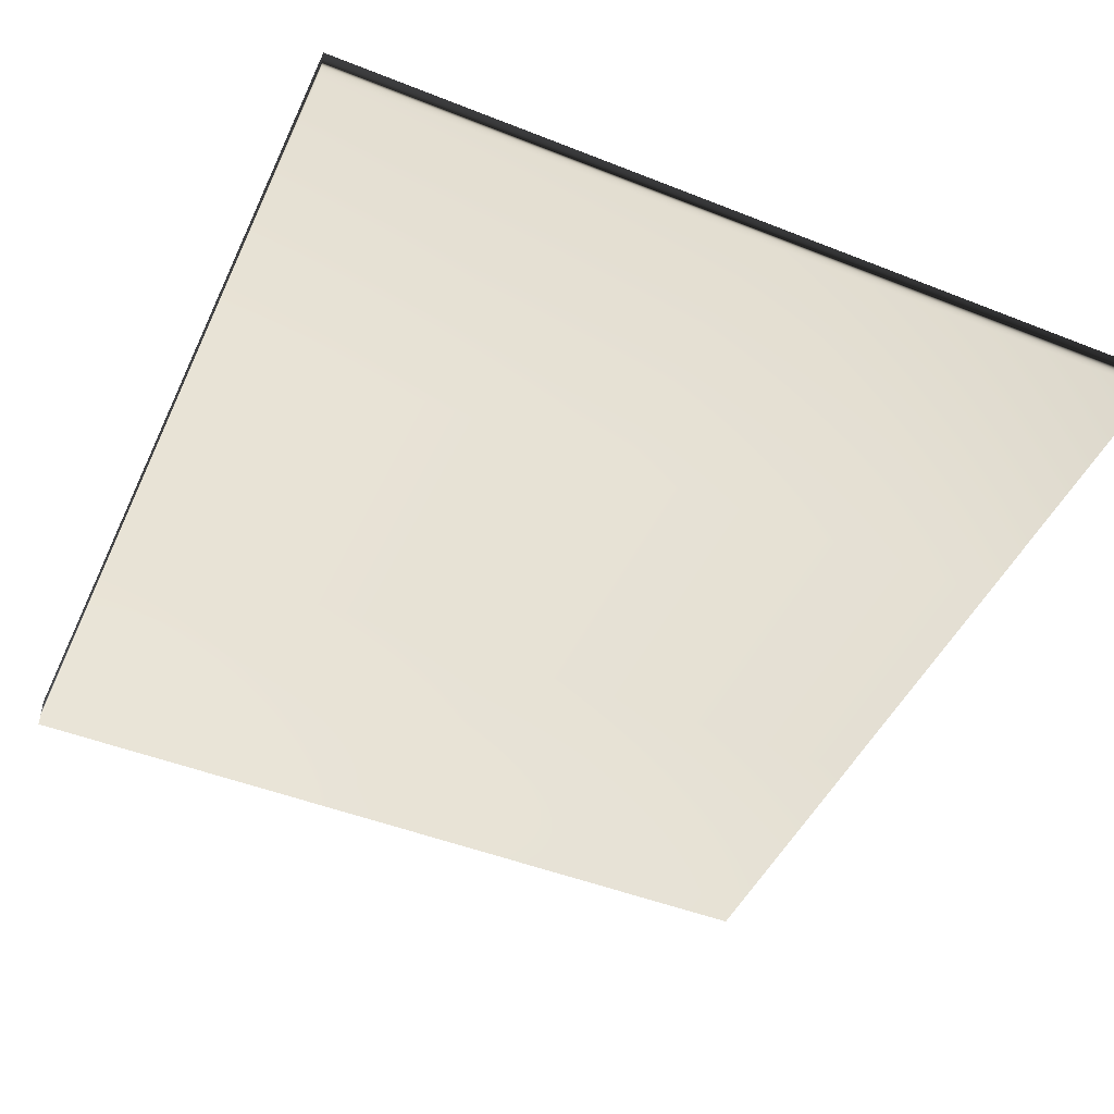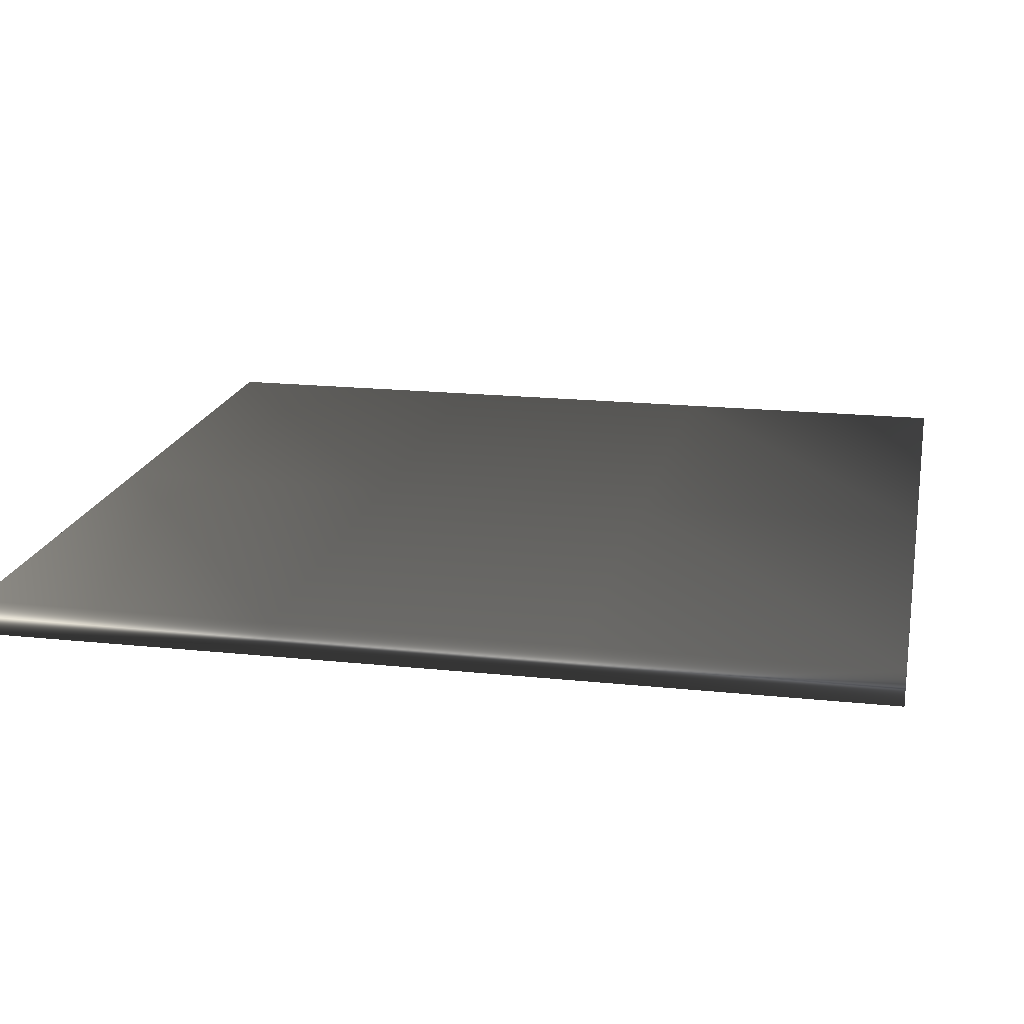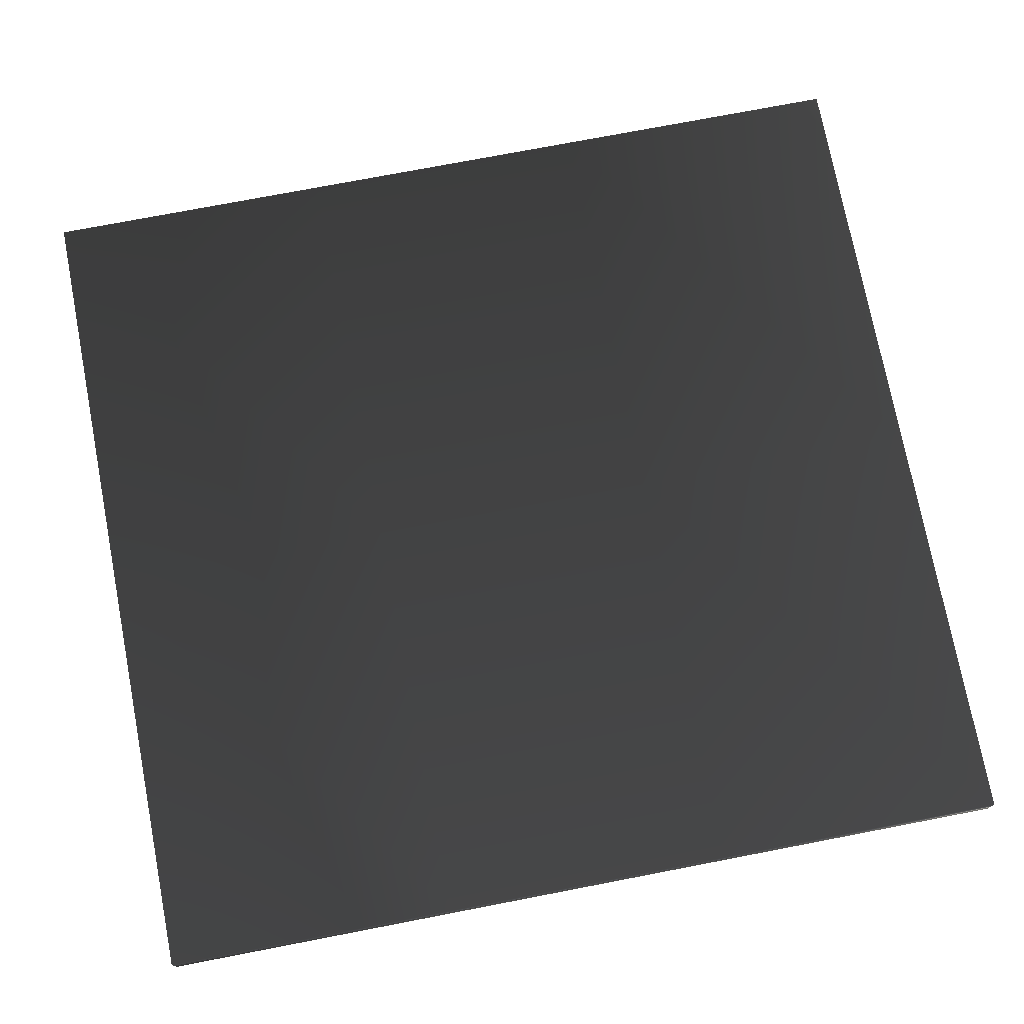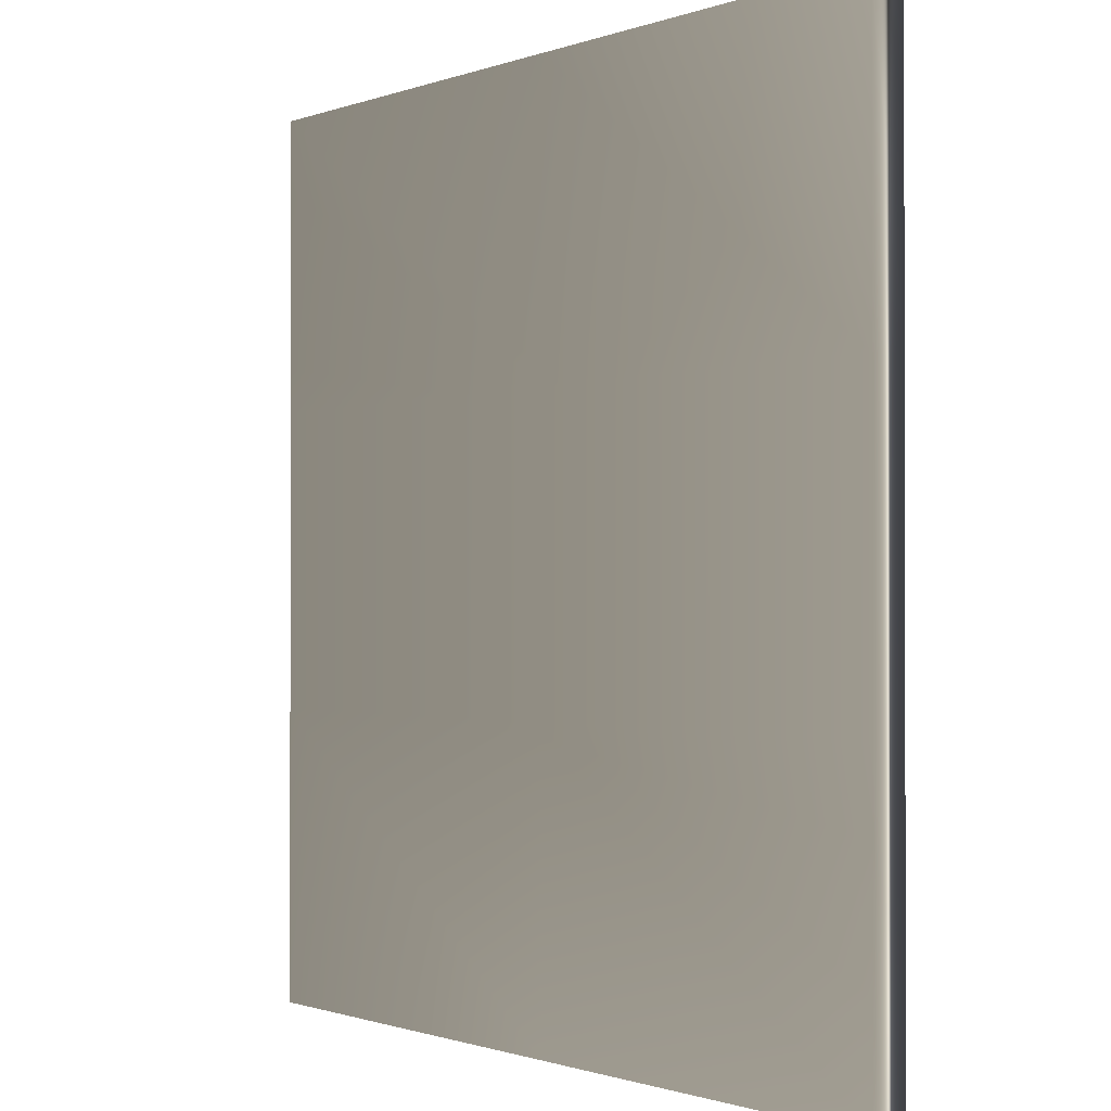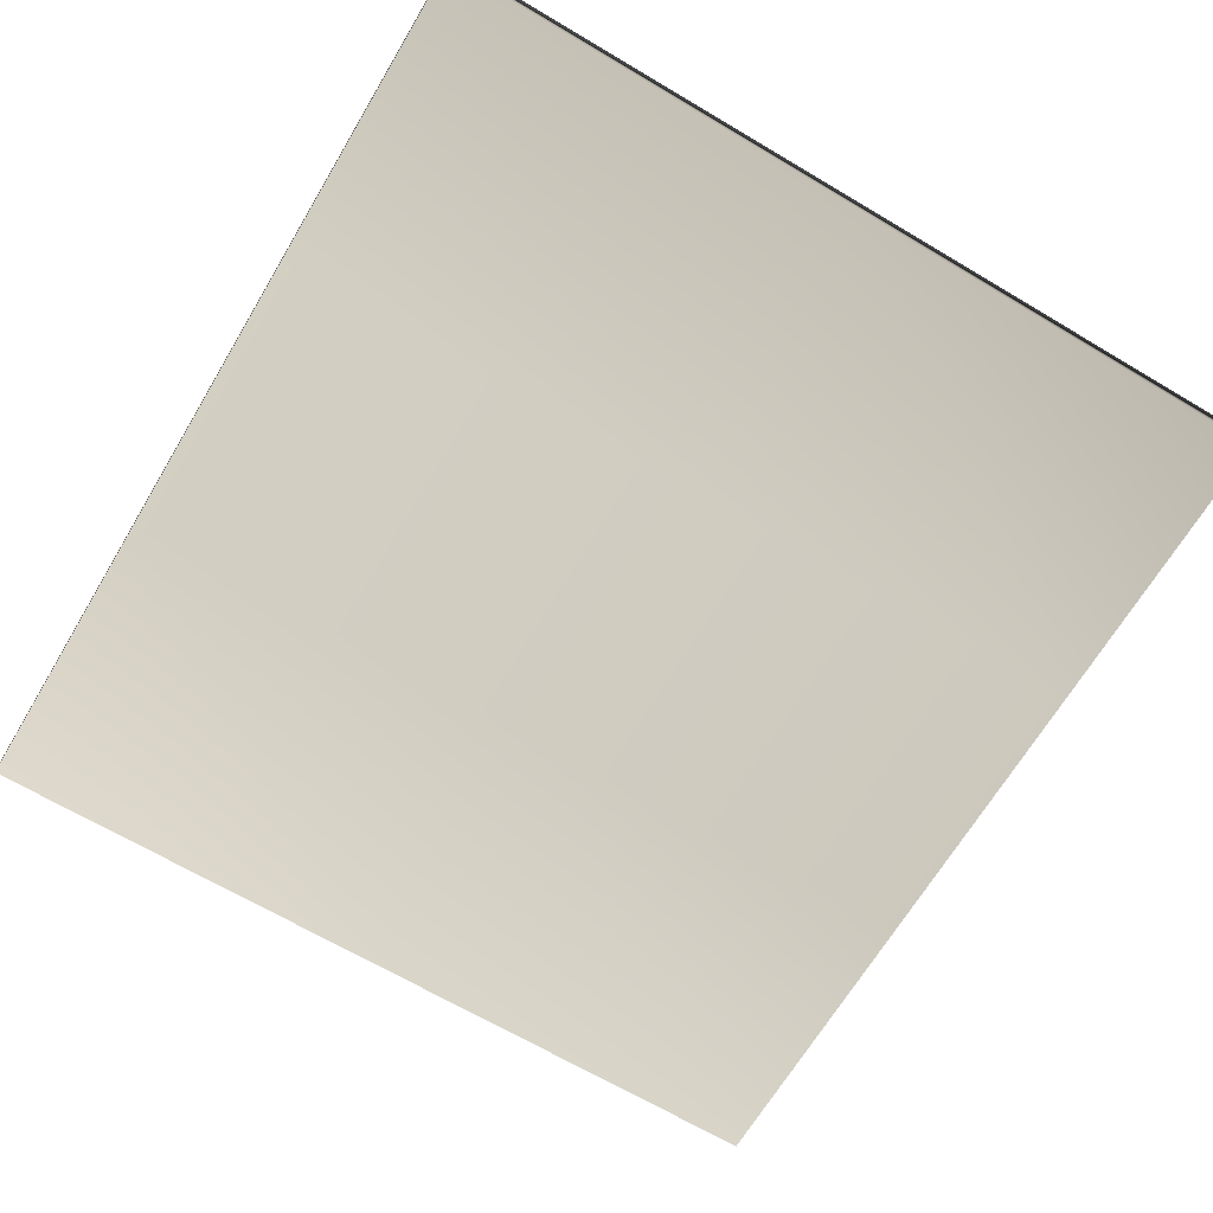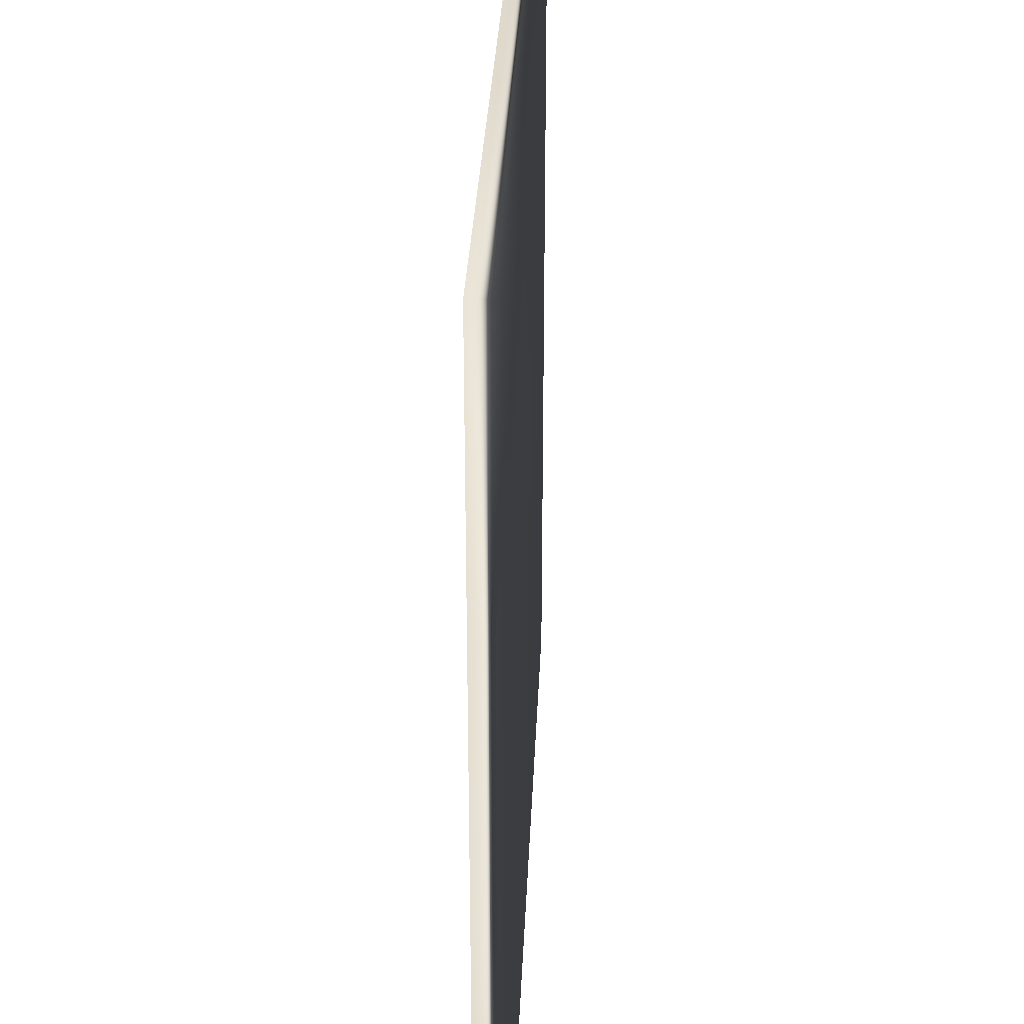
<metadata>
{"format":"obj","ext":"obj","renderer":"f3d","projection":"perspective","resolution":1024,"background":"white","views":[{"elev":-47.1,"azim":-24.2,"up":"+Y"},{"elev":18.4,"azim":101.5,"up":"+Y"},{"elev":74.8,"azim":-100.9,"up":"+Y"},{"elev":-0.9,"azim":52.9,"up":"+Z"},{"elev":-67.0,"azim":-30.8,"up":"+Y"},{"elev":32.1,"azim":92.5,"up":"+Z"}]}
</metadata>
<code>
g 0
v 51.16 -2.083 -0.09422
v 51.16 -2.072 35.95
v -2.012e-07 -2.072 35.95
v -2.012e-07 -2.083 -0.09422
v -51.16 -2.072 35.95
v -51.16 -2.083 -0.09422
v 51.16 -2.062 72
v -2.012e-07 -2.062 72
v -51.16 -2.062 72
v 51.16 -2.051 108
v -2.012e-07 -2.051 108
v -51.16 -2.051 108
v 51.16 2.083 -0.09548
v 0 2.083 -0.09548
v 0 2.094 35.95
v 51.16 2.094 35.95
v -51.16 2.083 -0.09548
v -51.16 2.094 35.95
v 0 2.105 71.99
v 51.16 2.105 71.99
v -51.16 2.105 71.99
v 0 2.116 108
v 51.16 2.116 108
v -51.16 2.116 108
f 3 1 2
f 1 3 4
f 5 4 3
f 4 5 6
f 8 2 7
f 2 8 3
f 9 3 8
f 3 9 5
f 11 7 10
f 7 11 8
f 12 8 11
f 8 12 9
f 15 13 14
f 13 15 16
f 18 14 17
f 14 18 15
f 19 16 15
f 16 19 20
f 21 15 18
f 15 21 19
f 22 20 19
f 20 22 23
f 24 19 21
f 19 24 22
f 14 1 4
f 1 14 13
f 17 4 6
f 4 17 14
f 18 6 5
f 6 18 17
f 21 5 9
f 5 21 18
f 24 9 12
f 9 24 21
f 22 12 11
f 12 22 24
f 23 11 10
f 11 23 22
f 20 10 7
f 10 20 23
f 16 7 2
f 7 16 20
f 13 2 1
f 2 13 16

</code>
